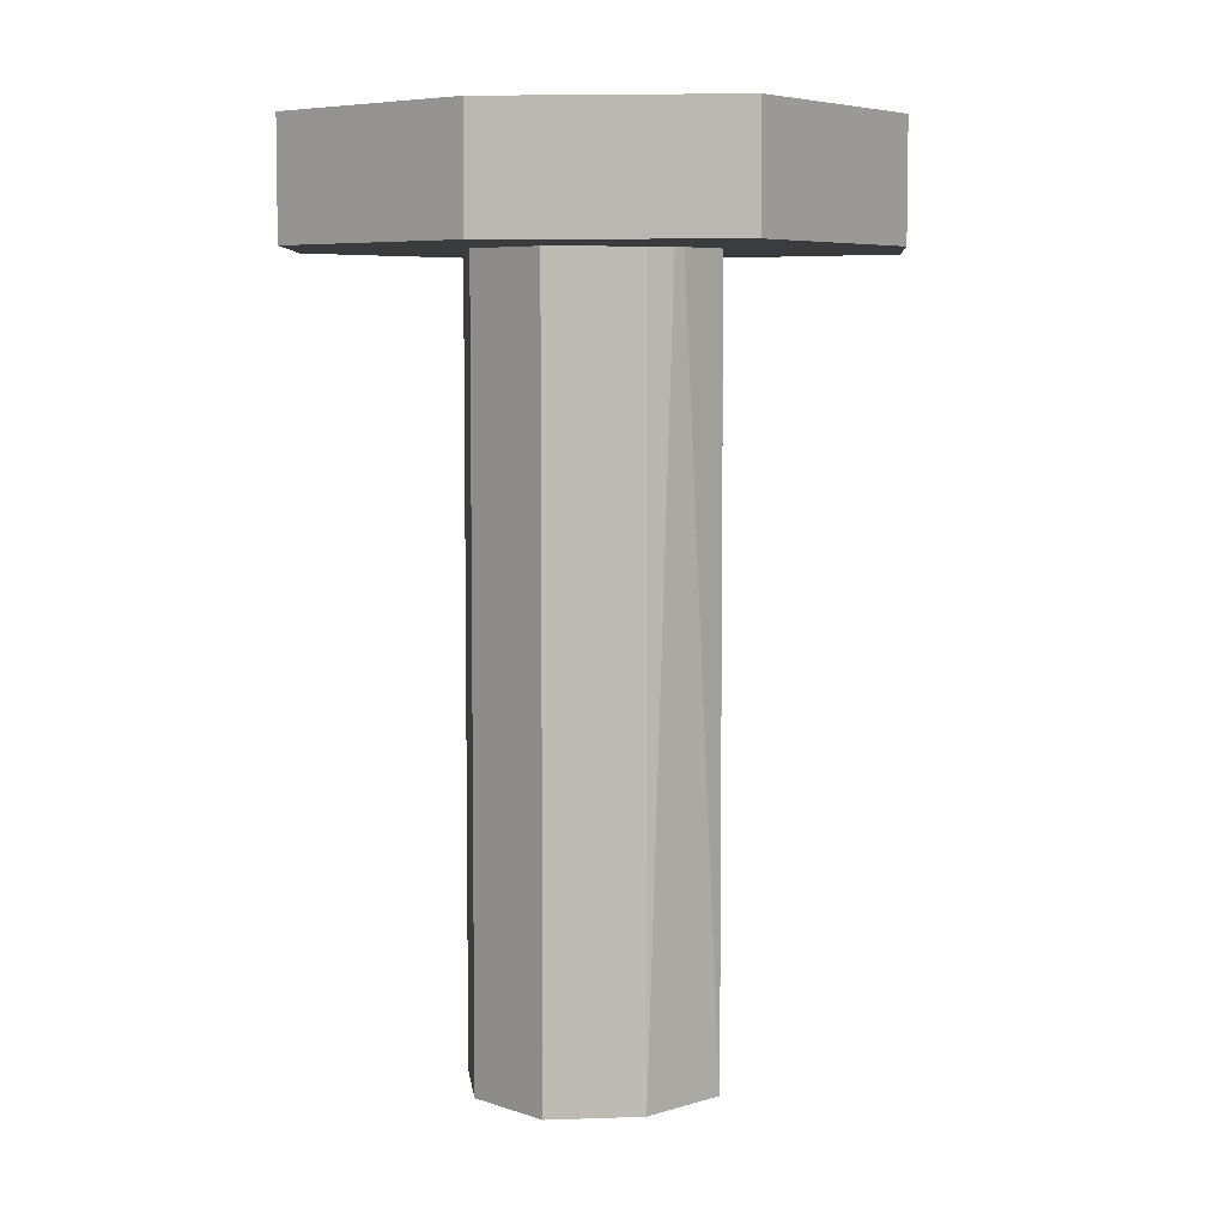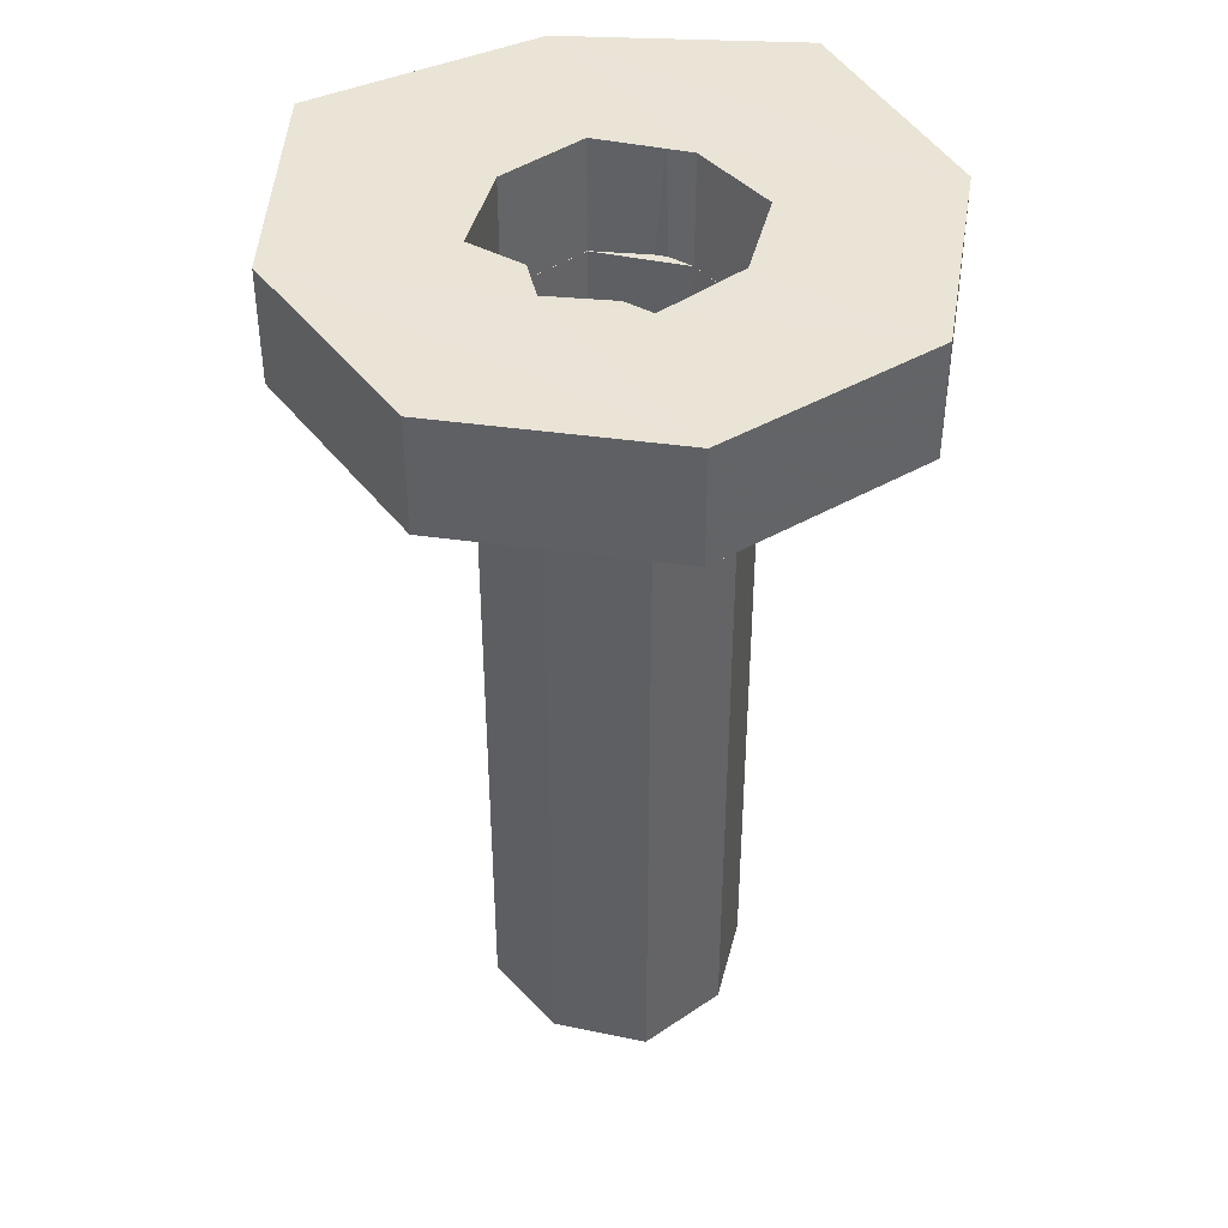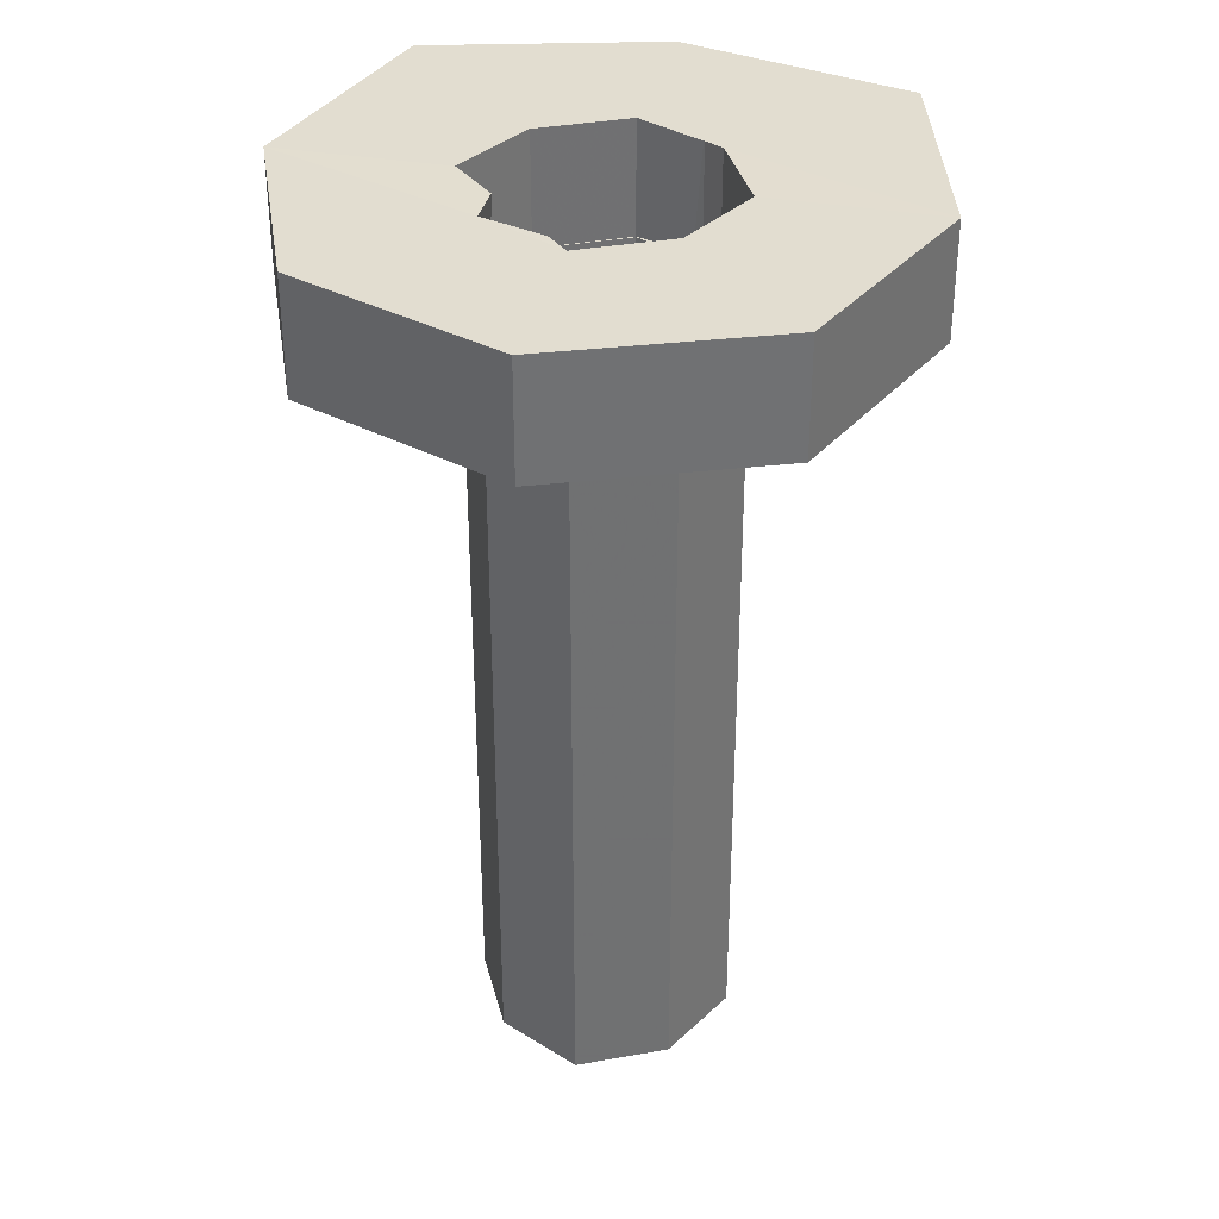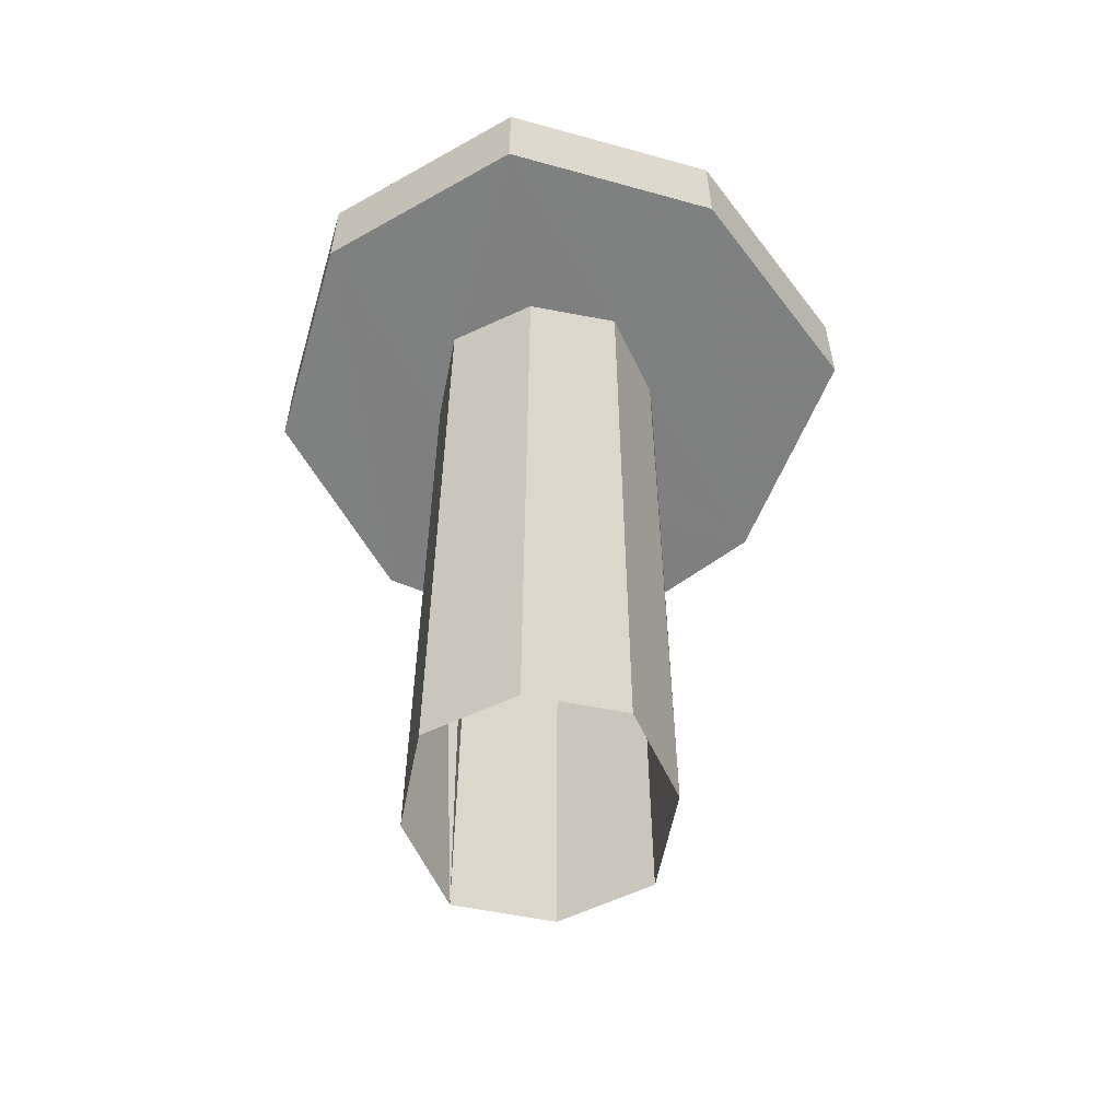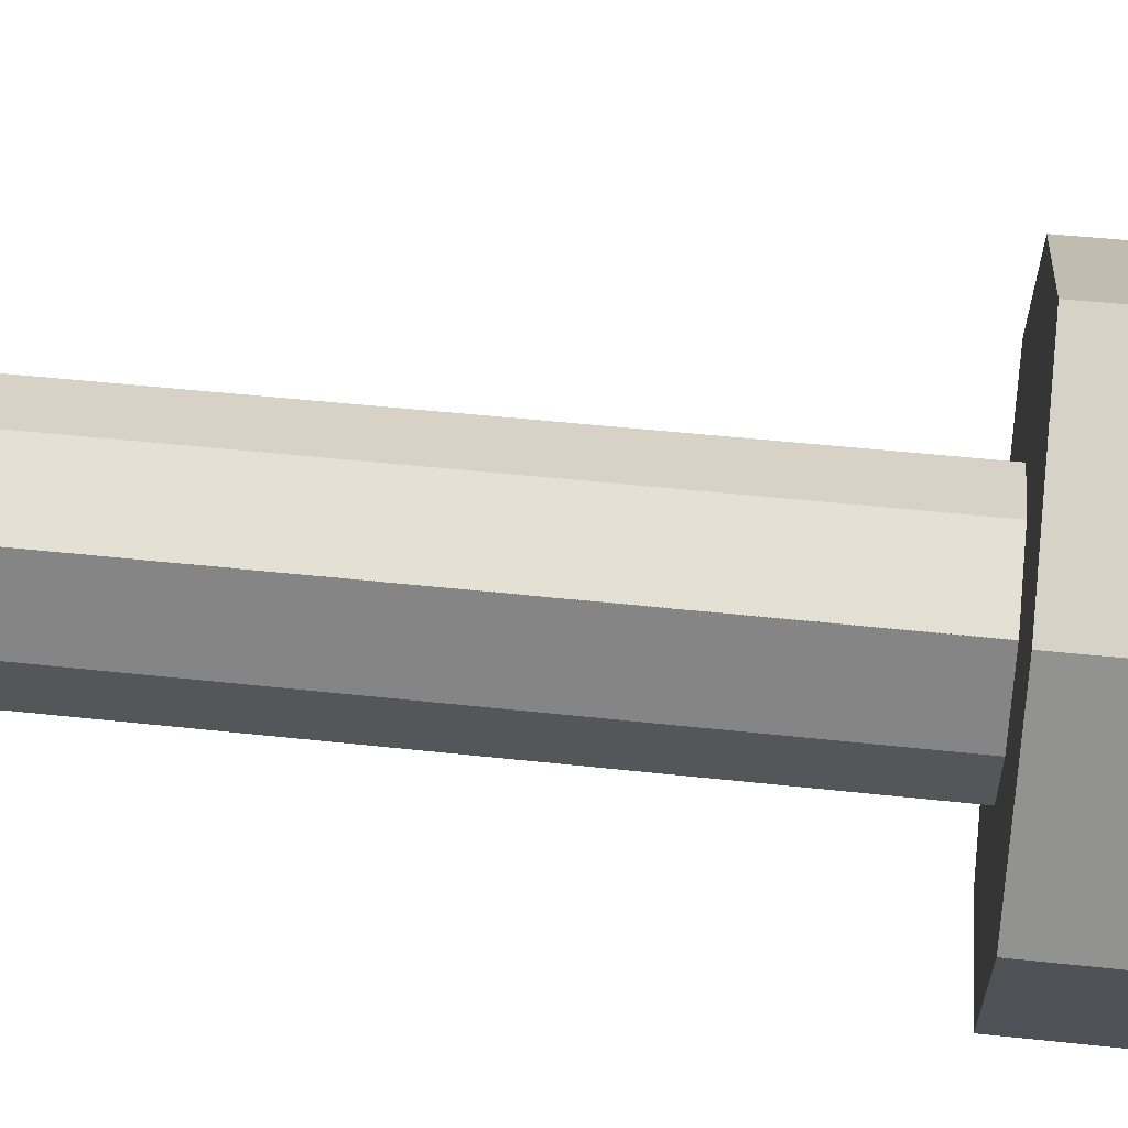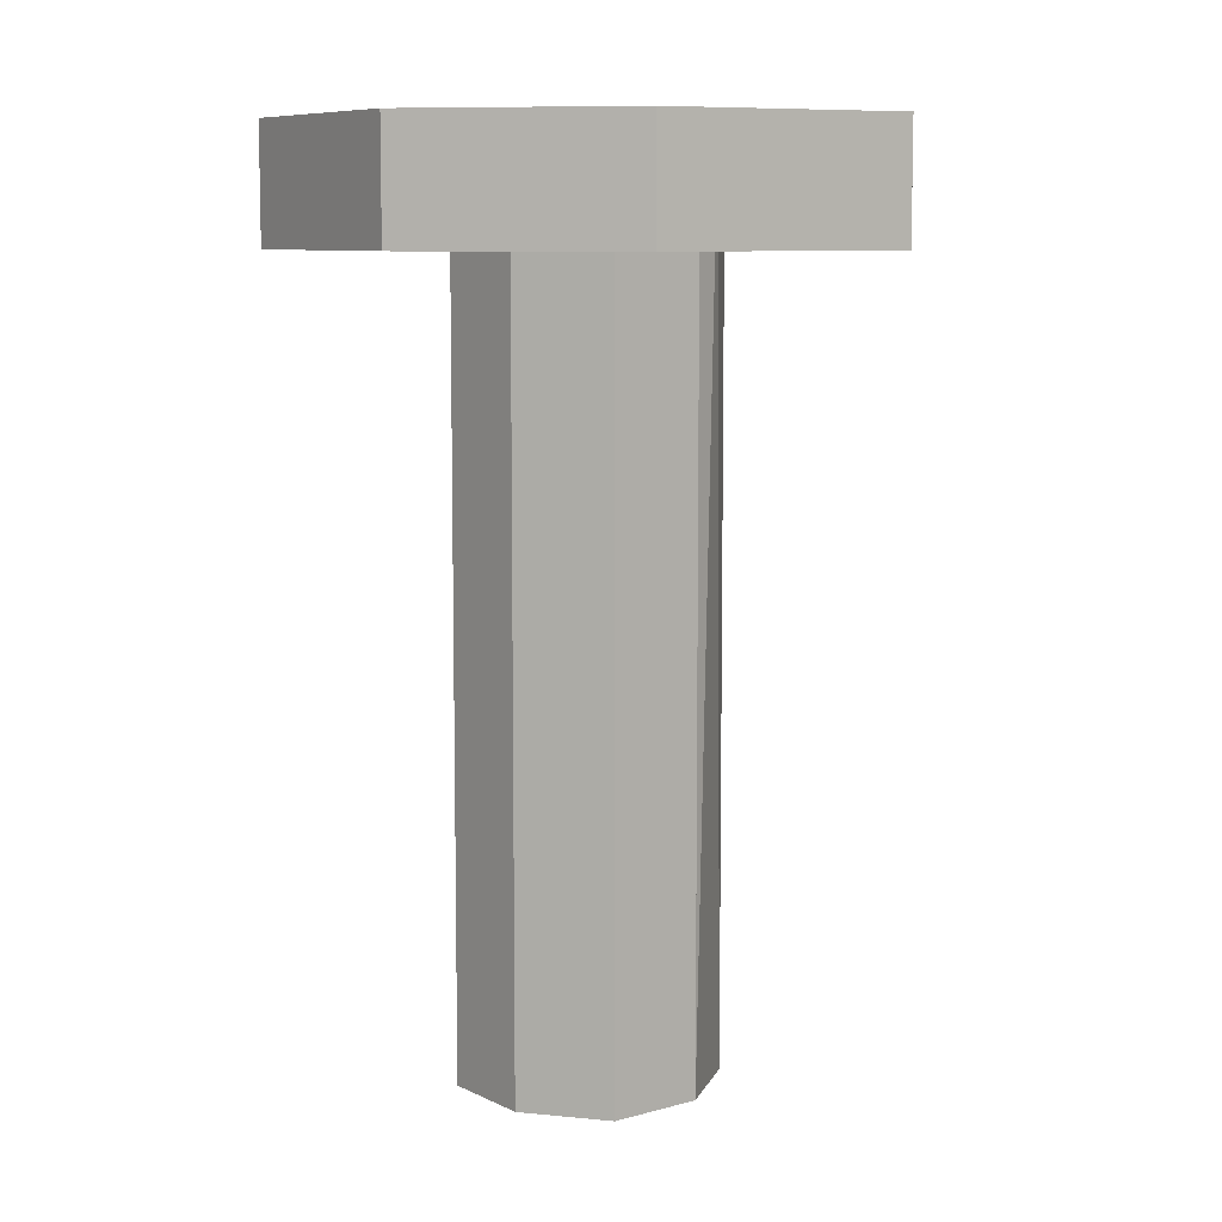
<metadata>
{"format":"obj","ext":"obj","renderer":"f3d","projection":"perspective","resolution":1024,"background":"white","views":[{"elev":6.1,"azim":65.0,"up":"+Z"},{"elev":42.7,"azim":-57.5,"up":"+Z"},{"elev":35.3,"azim":-32.0,"up":"+Z"},{"elev":-59.9,"azim":7.1,"up":"+Z"},{"elev":45.8,"azim":-82.8,"up":"+Y"},{"elev":8.3,"azim":33.9,"up":"+Z"}]}
</metadata>
<code>
o 12855
v 2219 1868 16.23
v 2219 1868 16.23
v 2219 1868 16.23
v 2219 1868 16.19
v 2219 1868 16.23
v 2219 1868 16.23
v 2219 1868 16.19
v 2219 1868 16.23
v 2219 1868 16.19
v 2219 1868 16.23
v 2219 1868 16.23
v 2219 1868 16.19
v 2219 1868 16.19
v 2219 1868 16.23
v 2219 1868 16.23
v 2219 1868 16.23
v 2219 1868 16.23
v 2219 1868 15.93
v 2219 1868 15.93
v 2219 1868 16.19
v 2219 1868 16.23
v 2219 1868 15.93
v 2219 1868 16.19
v 2219 1868 16.23
v 2219 1868 16.23
v 2219 1868 16.19
v 2219 1868 15.93
v 2219 1868 15.93
v 2219 1868 16.19
v 2219 1868 15.93
v 2219 1868 15.93
v 2219 1868 16.19
v 2219 1868 15.93
v 2219 1868 16.19
v 2219 1868 16.19
v 2219 1868 16.19
v 2219 1868 16.19
v 2219 1868 15.93
v 2219 1868 15.93
v 2219 1868 16.19
v 2219 1868 16.19
v 2219 1868 16.19
v 2219 1868 16.19
v 2219 1868 15.93
v 2219 1868 16.19
v 2219 1868 15.93
v 2219 1868 15.93
v 2219 1868 16.19
v 2219 1868 16.19
v 2219 1868 16.19
v 2219 1868 15.93
v 2219 1868 16.23
v 2219 1868 16.23
v 2219 1868 16.19
v 2219 1868 16.19
v 2219 1868 16.19
v 2219 1868 16.19
v 2219 1868 16.19
v 2219 1868 16.23
v 2219 1868 16.19
v 2219 1868 16.23
v 2219 1868 16.23
v 2219 1868 16.23
v 2219 1868 16.23
v 2219 1868 16.23
v 2219 1868 16.19
v 2219 1868 16.23
v 2219 1868 15.93
v 2219 1868 16.23
v 2219 1868 16.23
v 2219 1868 16.23
v 2219 1868 16.23
v 2219 1868 16.23
v 2219 1868 16.23
v 2219 1868 16.19
v 2219 1868 16.19
v 2219 1868 16.19
v 2219 1868 16.19
v 2219 1868 16.19
v 2219 1868 16.23
v 2219 1868 16.19
v 2219 1868 16.23
v 2219 1868 16.23
v 2219 1868 16.23
v 2219 1868 16.23
v 2219 1868 16.23
v 2219 1868 16.19
v 2219 1868 16.19
v 2219 1868 16.19
v 2219 1868 16.23
v 2219 1868 16.19
v 2219 1868 16.19
v 2219 1868 16.19
v 2219 1868 16.23
v 2219 1868 16.19
v 2219 1868 16.23
v 2219 1868 16.23
v 2219 1868 15.93
v 2219 1868 16.23
v 2219 1868 16.23
v 2219 1868 16.23
v 2219 1868 16.23
v 2219 1868 16.23
v 2219 1868 16.23
v 2219 1868 15.93
v 2219 1868 16.19
v 2219 1868 16.19
v 2219 1868 15.93
v 2219 1868 16.23
v 2219 1868 16.19
v 2219 1868 16.19
v 2219 1868 16.19
v 2219 1868 16.19
v 2219 1868 16.23
v 2219 1868 16.23
v 2219 1868 16.23
v 2219 1868 16.19
v 2219 1868 15.93
v 2219 1868 15.93
v 2219 1868 16.23
v 2219 1868 15.93
v 2219 1868 16.23
v 2219 1868 16.23
v 2219 1868 16.23
v 2219 1868 16.19
v 2219 1868 15.93
v 2219 1868 16.19
f 1 2 3
f 4 2 5
f 6 7 1
f 8 9 6
f 8 10 11
f 12 4 13
f 11 14 15
f 15 16 17
f 14 18 19
f 20 19 18
f 21 22 18
f 23 18 22
f 24 25 16
f 26 16 25
f 27 23 28
f 28 29 30
f 31 29 30
f 27 32 33
f 26 32 34
f 31 34 35
f 26 34 36
f 37 38 33
f 39 32 40
f 39 36 40
f 41 36 42
f 43 38 44
f 45 44 46
f 45 47 46
f 48 47 35
f 37 7 48
f 7 49 50
f 48 49 12
f 12 51 48
f 7 25 52
f 53 52 25
f 54 51 53
f 55 56 53
f 57 54 58
f 57 59 60
f 61 51 62
f 62 51 63
f 63 64 65
f 66 64 67
f 68 66 69
f 61 70 71
f 72 66 71
f 73 68 72
f 71 74 72
f 72 74 73
f 70 75 76
f 74 76 77
f 78 75 79
f 80 81 73
f 60 82 78
f 83 84 74
f 83 85 86
f 87 74 88
f 89 90 87
f 58 43 88
f 88 91 92
f 20 93 91
f 94 91 93
f 23 95 93
f 82 93 95
f 10 82 96
f 82 97 96
f 96 97 53
f 50 98 96
f 63 98 99
f 99 98 100
f 100 101 102
f 98 103 104
f 94 104 103
f 94 103 85
f 105 85 103
f 105 106 107
f 108 109 85
f 108 107 110
f 111 108 112
f 112 113 111
f 13 113 112
f 113 5 114
f 41 81 113
f 115 113 15
f 116 117 115
f 118 81 119
f 119 120 118
f 111 120 119
f 121 84 119
f 119 43 121
f 122 123 124
f 125 126 127

</code>
